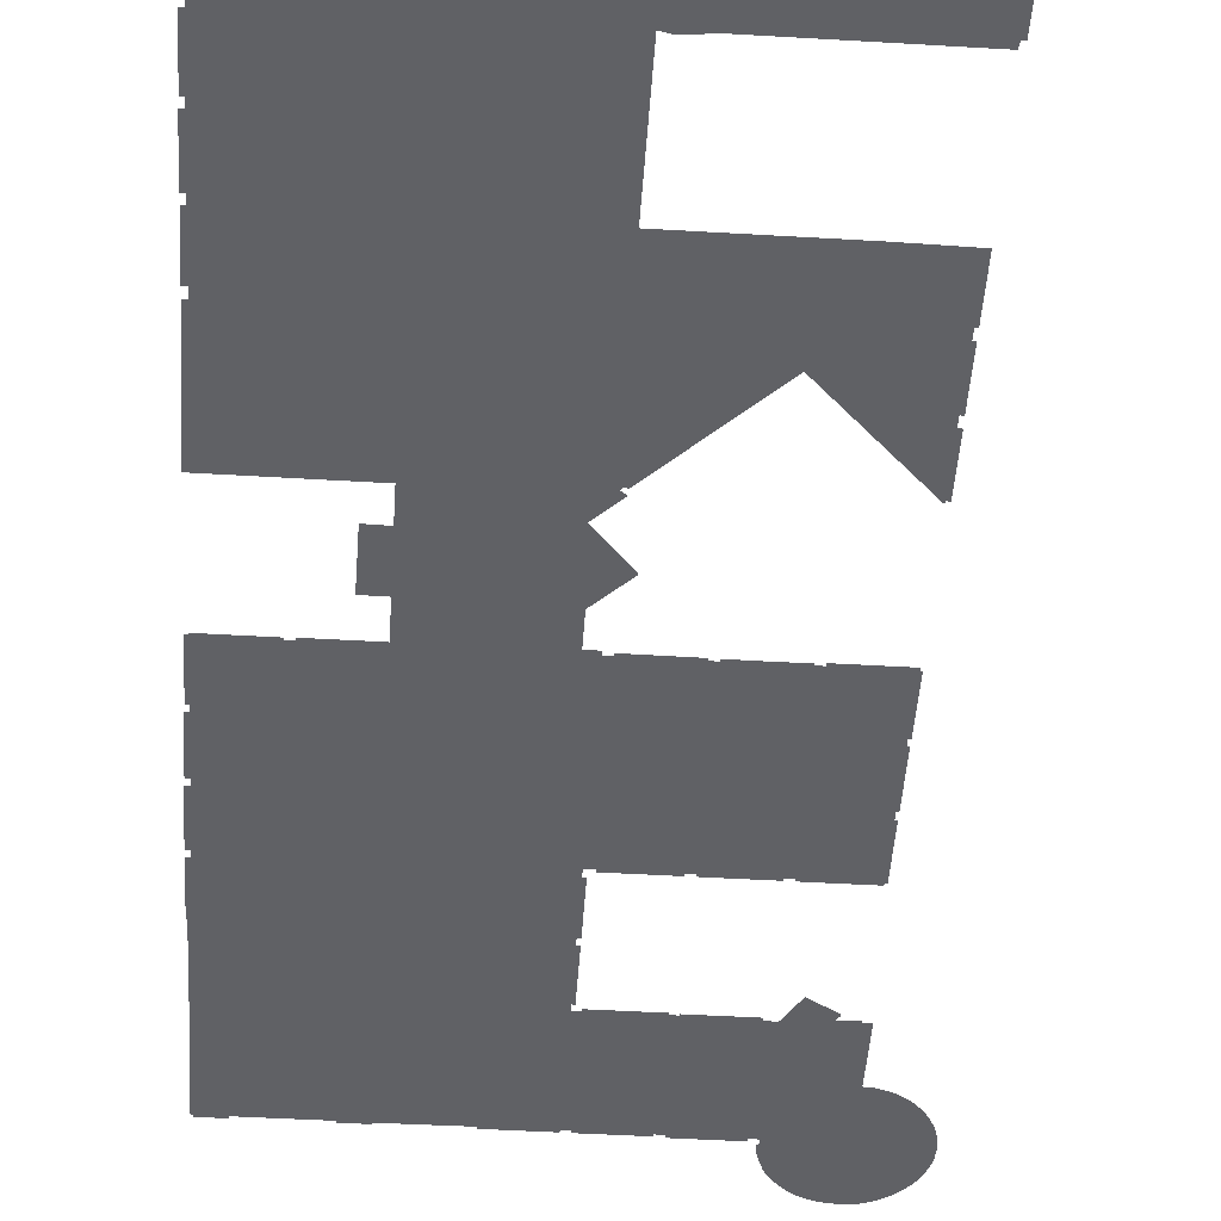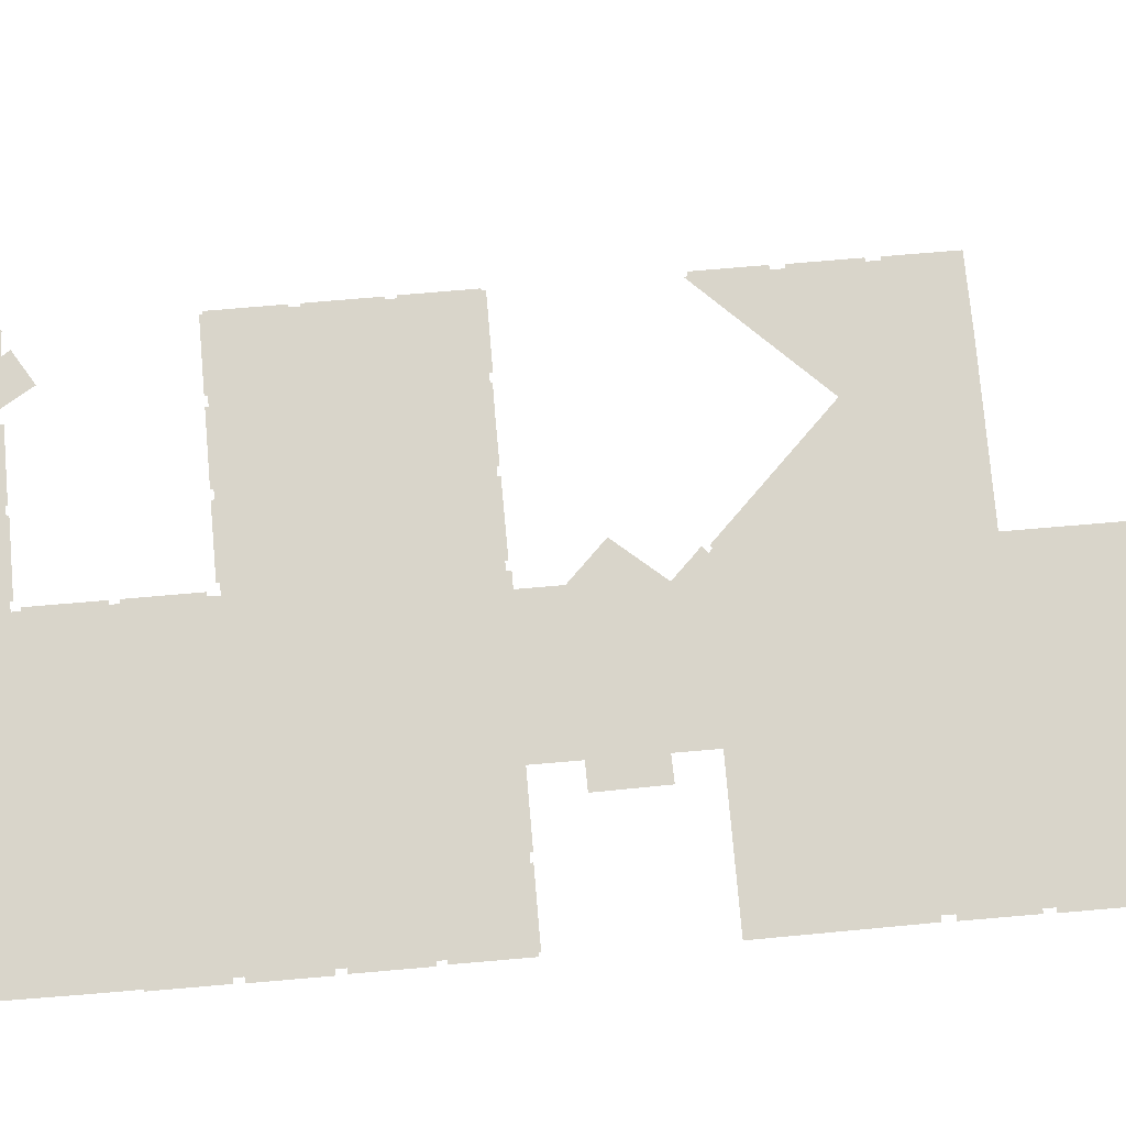
<metadata>
{"format":"obj","ext":"obj","renderer":"f3d","projection":"perspective","resolution":1024,"background":"white","views":[{"elev":-47.7,"azim":-3.8,"up":"+Z"},{"elev":74.7,"azim":-94.9,"up":"+Z"}]}
</metadata>
<code>
o floor_2
v 15.59 -12.48 0
v 15.59 -12.48 -0.1
v 15.82 -12.48 0
v 15.82 -12.48 -0.1
v 15.82 -12.22 0
v 15.82 -12.22 -0.1
v 18.17 -12.23 0
v 18.17 -12.23 -0.1
v 18.17 -12.45 0
v 18.17 -12.45 -0.1
v 25.2 -12.45 0
v 25.2 -12.45 -0.1
v 25.2 -12.26 0
v 25.2 -12.26 -0.1
v 27.51 -12.26 0
v 27.51 -12.26 -0.1
v 27.51 -12.42 0
v 27.51 -12.42 -0.1
v 28.27 -12.42 0
v 28.27 -12.42 -0.1
v 33.66 -12.47 0
v 33.66 -12.47 -0.1
v 34.47 -12.47 0
v 34.47 -12.47 -0.1
v 34.47 -12.25 0
v 34.47 -12.25 -0.1
v 34.74 -12.25 0
v 34.74 -12.25 -0.1
v 39.91 -12.25 0
v 39.91 -12.25 -0.1
v 39.91 -12.46 0
v 39.91 -12.46 -0.1
v 40.66 -12.46 0
v 40.66 -12.46 -0.1
v 40.66 -12.24 0
v 40.66 -12.24 -0.1
v 46.1 -12.24 0
v 46.1 -12.24 -0.1
v 46.1 -12.46 0
v 46.1 -12.46 -0.1
v 46.92 -12.46 0
v 46.92 -12.46 -0.1
v 46.92 -12.16 0
v 46.92 -12.16 -0.1
v 52.33 -12.16 0
v 52.33 -12.16 -0.1
v 52.33 -12.42 0
v 52.33 -12.42 -0.1
v 53.13 -12.42 0
v 53.13 -12.42 -0.1
v 53.13 -11.72 0
v 53.13 -11.72 -0.1
v 52.94 -11.72 0
v 52.94 -11.72 -0.1
v 53.02 -10.98 0
v 53.02 -10.98 -0.1
v 53.31 -10.08 0
v 53.31 -10.08 -0.1
v 53.67 -9.19 0
v 53.67 -9.19 -0.1
v 54.15 -8.483 0
v 54.15 -8.483 -0.1
v 54.78 -7.775 0
v 54.78 -7.775 -0.1
v 55.39 -7.263 0
v 55.39 -7.263 -0.1
v 56.03 -6.836 0
v 56.03 -6.836 -0.1
v 56.76 -6.482 0
v 56.76 -6.482 -0.1
v 57.52 -6.266 0
v 57.52 -6.266 -0.1
v 58.22 -6.135 0
v 58.22 -6.135 -0.1
v 58.81 -6.101 0
v 58.81 -6.101 -0.1
v 59.34 -6.081 0
v 59.34 -6.081 -0.1
v 59.81 -6.111 0
v 59.81 -6.111 -0.1
v 60.33 -6.184 0
v 60.33 -6.184 -0.1
v 60.89 -6.377 0
v 60.89 -6.377 -0.1
v 61.38 -6.564 0
v 61.38 -6.564 -0.1
v 61.8 -6.81 0
v 61.8 -6.81 -0.1
v 62.19 -7.034 0
v 62.19 -7.034 -0.1
v 62.59 -7.316 0
v 62.59 -7.316 -0.1
v 62.94 -7.637 0
v 62.94 -7.637 -0.1
v 63.25 -7.948 0
v 63.25 -7.948 -0.1
v 63.61 -8.33 0
v 63.61 -8.33 -0.1
v 63.91 -8.743 0
v 63.91 -8.743 -0.1
v 64.17 -9.212 0
v 64.17 -9.212 -0.1
v 64.4 -9.673 0
v 64.4 -9.673 -0.1
v 64.58 -10.11 0
v 64.58 -10.11 -0.1
v 64.75 -10.64 0
v 64.75 -10.64 -0.1
v 64.86 -11.12 0
v 64.86 -11.12 -0.1
v 64.9 -11.65 0
v 64.9 -11.65 -0.1
v 64.92 -12.03 0
v 64.92 -12.03 -0.1
v 64.9 -12.67 0
v 64.9 -12.67 -0.1
v 64.83 -13.2 0
v 64.83 -13.2 -0.1
v 64.69 -13.71 0
v 64.69 -13.71 -0.1
v 64.52 -14.29 0
v 64.52 -14.29 -0.1
v 64.28 -14.76 0
v 64.28 -14.76 -0.1
v 63.99 -15.29 0
v 63.99 -15.29 -0.1
v 63.59 -15.86 0
v 63.59 -15.86 -0.1
v 63.19 -16.28 0
v 63.19 -16.28 -0.1
v 62.74 -16.72 0
v 62.74 -16.72 -0.1
v 62.27 -17.06 0
v 62.27 -17.06 -0.1
v 61.77 -17.37 0
v 61.77 -17.37 -0.1
v 61.24 -17.63 0
v 61.24 -17.63 -0.1
v 60.81 -17.77 0
v 60.81 -17.77 -0.1
v 60.17 -17.94 0
v 60.17 -17.94 -0.1
v 59.32 -18.02 0
v 59.32 -18.02 -0.1
v 59.32 -18.67 0
v 59.32 -18.67 -0.1
v 59.32 -24.19 0
v 59.32 -24.19 -0.1
v 58.58 -24.16 0
v 58.58 -24.16 -0.1
v 58.58 -24.41 0
v 58.58 -24.41 -0.1
v 56.78 -24.31 0
v 56.78 -24.31 -0.1
v 56.85 -24.41 0
v 56.85 -24.41 -0.1
v 57.21 -24.93 0
v 57.21 -24.93 -0.1
v 54.73 -26.43 0
v 54.73 -26.43 -0.1
v 53.23 -23.88 0
v 53.23 -23.88 -0.1
v 53.03 -23.98 0
v 53.03 -23.98 -0.1
v 52.29 -23.98 0
v 52.29 -23.98 -0.1
v 52.29 -24.28 0
v 52.29 -24.28 -0.1
v 46.91 -24.28 0
v 46.91 -24.28 -0.1
v 46.91 -24.15 0
v 46.91 -24.15 -0.1
v 46.22 -24.15 0
v 46.22 -24.15 -0.1
v 46.22 -24.34 0
v 46.22 -24.34 -0.1
v 40.89 -24.34 0
v 40.89 -24.34 -0.1
v 40.65 -24.34 0
v 40.65 -24.34 -0.1
v 40.65 -24.15 0
v 40.65 -24.15 -0.1
v 39.93 -24.15 0
v 39.93 -24.15 -0.1
v 39.93 -24.84 0
v 39.93 -24.84 -0.1
v 40.18 -24.84 0
v 40.18 -24.84 -0.1
v 40.18 -30.29 0
v 40.18 -30.29 -0.1
v 39.89 -30.29 0
v 39.89 -30.29 -0.1
v 39.89 -31.03 0
v 39.89 -31.03 -0.1
v 40.18 -31.03 0
v 40.18 -31.03 -0.1
v 40.18 -36.47 0
v 40.18 -36.47 -0.1
v 39.89 -36.47 0
v 39.89 -36.47 -0.1
v 39.88 -37.32 0
v 39.88 -37.32 -0.1
v 40.72 -37.32 0
v 40.72 -37.32 -0.1
v 40.72 -37.07 0
v 40.72 -37.07 -0.1
v 46.16 -37.06 0
v 46.16 -37.06 -0.1
v 46.16 -37.29 0
v 46.16 -37.29 -0.1
v 46.89 -37.29 0
v 46.89 -37.29 -0.1
v 46.89 -37.06 0
v 46.89 -37.06 -0.1
v 52.33 -37.06 0
v 52.33 -37.06 -0.1
v 52.33 -37.3 0
v 52.33 -37.3 -0.1
v 53.07 -37.3 0
v 53.07 -37.3 -0.1
v 53.07 -37.05 0
v 53.07 -37.05 -0.1
v 58.56 -37.05 0
v 58.56 -37.05 -0.1
v 58.56 -37.28 0
v 58.56 -37.28 -0.1
v 58.77 -37.28 0
v 58.77 -37.28 -0.1
v 58.77 -42.75 0
v 58.77 -42.75 -0.1
v 58.56 -42.75 0
v 58.56 -42.75 -0.1
v 58.56 -43.52 0
v 58.56 -43.52 -0.1
v 58.77 -43.52 0
v 58.77 -43.52 -0.1
v 58.77 -48.97 0
v 58.77 -48.97 -0.1
v 58.57 -48.97 0
v 58.57 -48.97 -0.1
v 58.57 -49.76 0
v 58.57 -49.76 -0.1
v 58.78 -49.76 0
v 58.78 -49.76 -0.1
v 58.78 -55.17 0
v 58.78 -55.17 -0.1
v 58.62 -55.17 0
v 58.62 -55.17 -0.1
v 58.62 -55.48 0
v 58.62 -55.48 -0.1
v 53.06 -55.48 0
v 53.06 -55.48 -0.1
v 53.06 -55.24 0
v 53.06 -55.24 -0.1
v 52.4 -55.24 0
v 52.4 -55.24 -0.1
v 52.4 -55.41 0
v 52.4 -55.41 -0.1
v 49.59 -55.39 0
v 49.59 -55.39 -0.1
v 46.85 -55.41 0
v 46.85 -55.41 -0.1
v 46.85 -55.2 0
v 46.85 -55.2 -0.1
v 46.15 -55.2 0
v 46.15 -55.2 -0.1
v 46.15 -55.42 0
v 46.15 -55.42 -0.1
v 40.63 -55.45 0
v 40.63 -55.45 -0.1
v 40.63 -55.24 0
v 40.63 -55.24 -0.1
v 39.92 -55.23 0
v 39.92 -55.23 -0.1
v 39.91 -55.6 0
v 39.91 -55.6 -0.1
v 38.72 -55.6 0
v 38.72 -55.6 -0.1
v 38.72 -56.08 0
v 38.72 -56.08 -0.1
v 38.72 -58.15 0
v 38.72 -58.15 -0.1
v 38.72 -58.88 0
v 38.72 -58.88 -0.1
v 41.59 -61.78 0
v 41.59 -61.78 -0.1
v 38.38 -65.47 0
v 38.38 -65.47 -0.1
v 40.09 -67.21 0
v 40.09 -67.21 -0.1
v 40.54 -67.63 0
v 40.54 -67.63 -0.1
v 40.03 -68.02 0
v 40.03 -68.02 -0.1
v 40.32 -68.3 0
v 40.32 -68.3 -0.1
v 40.56 -68.17 0
v 40.56 -68.17 -0.1
v 49.58 -77.26 0
v 49.58 -77.26 -0.1
v 58.46 -68.21 0
v 58.46 -68.21 -0.1
v 58.46 -68.46 0
v 58.46 -68.46 -0.1
v 58.8 -68.46 0
v 58.8 -68.46 -0.1
v 58.8 -73.72 0
v 58.8 -73.72 -0.1
v 58.46 -73.72 0
v 58.46 -73.72 -0.1
v 58.46 -74.74 0
v 58.46 -74.74 -0.1
v 58.77 -74.74 0
v 58.77 -74.74 -0.1
v 58.77 -79.91 0
v 58.77 -79.91 -0.1
v 58.5 -79.91 0
v 58.5 -79.91 -0.1
v 58.5 -80.92 0
v 58.5 -80.92 -0.1
v 58.75 -80.92 0
v 58.75 -80.92 -0.1
v 58.74 -86.23 0
v 58.74 -86.23 -0.1
v 53.22 -86.32 0
v 53.22 -86.32 -0.1
v 39.85 -86.32 0
v 39.85 -86.32 -0.1
v 39.85 -98.93 0
v 39.85 -98.93 -0.1
v 40.72 -98.74 0
v 40.72 -98.74 -0.1
v 43.39 -98.97 0
v 43.39 -98.97 -0.1
v 58.4 -98.97 0
v 58.4 -98.97 -0.1
v 58.45 -99.53 0
v 58.45 -99.53 -0.1
v 58.79 -99.53 0
v 58.79 -99.53 -0.1
v 58.79 -103.3 0
v 58.79 -103.3 -0.1
v 58.75 -104.7 0
v 58.75 -104.7 -0.1
v 58.43 -104.9 0
v 58.43 -104.9 -0.1
v 58.43 -105.8 0
v 58.43 -105.8 -0.1
v 58.79 -105.8 0
v 58.79 -105.8 -0.1
v 58.79 -111.1 0
v 58.79 -111.1 -0.1
v 58.46 -111.1 0
v 58.46 -111.1 -0.1
v 58.46 -111.5 0
v 58.46 -111.5 -0.1
v 53.19 -111.5 0
v 53.19 -111.5 -0.1
v 53.19 -111.1 0
v 53.19 -111.1 -0.1
v 52.26 -111.1 0
v 52.26 -111.1 -0.1
v 52.26 -111.5 0
v 52.26 -111.5 -0.1
v 46.86 -111.5 0
v 46.86 -111.5 -0.1
v 46.86 -111.1 0
v 46.86 -111.1 -0.1
v 46.51 -111 0
v 46.51 -111 -0.1
v 46.07 -111.1 0
v 46.07 -111.1 -0.1
v 46.07 -111.5 0
v 46.07 -111.5 -0.1
v 40.66 -111.5 0
v 40.66 -111.5 -0.1
v 40.66 -111.1 0
v 40.66 -111.1 -0.1
v 40.3 -111.1 0
v 40.3 -111.1 -0.1
v 40.3 -105.7 0
v 40.3 -105.7 -0.1
v 40.59 -105.7 0
v 40.59 -105.7 -0.1
v 40.59 -105.1 0
v 40.59 -105.1 -0.1
v 40.37 -105.1 0
v 40.37 -105.1 -0.1
v 40.35 -102.7 0
v 40.35 -102.7 -0.1
v 34.12 -102.7 0
v 34.12 -102.7 -0.1
v 34.09 -111 0
v 34.09 -111 -0.1
v 33.58 -111 0
v 33.58 -111 -0.1
v 33.58 -111.5 0
v 33.58 -111.5 -0.1
v 28.22 -111.5 0
v 28.22 -111.5 -0.1
v 28.22 -111.1 0
v 28.22 -111.1 -0.1
v 27.48 -111.1 0
v 27.48 -111.1 -0.1
v 27.48 -111.6 0
v 27.48 -111.6 -0.1
v 21.98 -111.6 0
v 21.98 -111.6 -0.1
v 21.98 -111.2 0
v 21.98 -111.2 -0.1
v 21.31 -111.2 0
v 21.31 -111.2 -0.1
v 21.31 -111.6 0
v 21.31 -111.6 -0.1
v 15.92 -111.6 0
v 15.92 -111.6 -0.1
v 15.92 -111.1 0
v 15.92 -111.1 -0.1
v 15.52 -111.1 0
v 15.52 -111.1 -0.1
v 15.52 -107.4 0
v 15.52 -107.4 -0.1
v 15.52 -105.7 0
v 15.52 -105.7 -0.1
v 15.82 -105.7 0
v 15.82 -105.7 -0.1
v 15.82 -104.9 0
v 15.82 -104.9 -0.1
v 15.53 -104.9 0
v 15.53 -104.9 -0.1
v 15.53 -99.52 0
v 15.53 -99.52 -0.1
v 15.87 -99.52 0
v 15.87 -99.52 -0.1
v 15.87 -98.67 0
v 15.87 -98.67 -0.1
v 15.51 -98.67 0
v 15.51 -98.67 -0.1
v 15.51 -93.24 0
v 15.51 -93.24 -0.1
v 15.83 -93.24 0
v 15.83 -93.24 -0.1
v 15.83 -92.42 0
v 15.83 -92.42 -0.1
v 15.48 -92.42 0
v 15.48 -92.42 -0.1
v 15.48 -87.07 0
v 15.48 -87.07 -0.1
v 15.83 -87.07 0
v 15.83 -87.07 -0.1
v 15.83 -86.21 0
v 15.83 -86.21 -0.1
v 15.51 -86.21 0
v 15.51 -86.21 -0.1
v 15.51 -80.9 0
v 15.51 -80.9 -0.1
v 15.94 -80.9 0
v 15.94 -80.9 -0.1
v 15.94 -79.94 0
v 15.94 -79.94 -0.1
v 15.53 -79.94 0
v 15.53 -79.94 -0.1
v 15.44 -67.75 0
v 15.44 -67.75 -0.1
v 27.46 -67.72 0
v 27.46 -67.72 -0.1
v 27.46 -64.46 0
v 27.46 -64.46 -0.1
v 25.47 -64.52 0
v 25.47 -64.52 -0.1
v 25.4 -59.13 0
v 25.4 -59.13 -0.1
v 27.47 -59.12 0
v 27.47 -59.12 -0.1
v 27.47 -55.46 0
v 27.47 -55.46 -0.1
v 21.98 -55.46 0
v 21.98 -55.46 -0.1
v 21.98 -55.23 0
v 21.98 -55.23 -0.1
v 21.32 -55.23 0
v 21.32 -55.23 -0.1
v 21.32 -55.42 0
v 21.32 -55.42 -0.1
v 15.75 -55.42 0
v 15.75 -55.42 -0.1
v 15.75 -55.26 0
v 15.75 -55.26 -0.1
v 15.5 -55.26 0
v 15.5 -55.26 -0.1
v 15.5 -49.71 0
v 15.5 -49.71 -0.1
v 15.79 -49.71 0
v 15.79 -49.71 -0.1
v 15.79 -49.02 0
v 15.79 -49.02 -0.1
v 15.45 -49.02 0
v 15.45 -49.02 -0.1
v 15.45 -43.56 0
v 15.45 -43.56 -0.1
v 15.81 -43.56 0
v 15.81 -43.56 -0.1
v 15.81 -42.85 0
v 15.81 -42.85 -0.1
v 15.41 -42.85 0
v 15.41 -42.85 -0.1
v 15.41 -37.32 0
v 15.41 -37.32 -0.1
v 15.81 -37.32 0
v 15.81 -37.32 -0.1
v 15.81 -36.61 0
v 15.81 -36.61 -0.1
v 15.44 -36.61 0
v 15.44 -36.61 -0.1
v 15.44 -31.16 0
v 15.44 -31.16 -0.1
v 15.56 -31.13 0
v 15.56 -31.13 -0.1
v 15.56 -28.03 0
v 15.56 -28.03 -0.1
v 15.61 -22.7 0
v 15.61 -22.7 -0.1
v 15.59 -18.07 0
v 15.59 -18.07 -0.1
v 15.59 -17.97 0
v 15.59 -17.97 -0.1
v 57.36 -24.34 0
v 57.36 -24.34 -0.1
v 58.18 -24.39 0
v 58.18 -24.39 -0.1
f 5 3 9
f 10 4 6
f 5 9 7
f 8 10 6
f 73 71 75
f 76 72 74
f 75 71 51
f 52 72 76
f 75 51 93
f 94 52 76
f 75 93 87
f 88 94 76
f 75 87 83
f 84 88 76
f 75 83 77
f 78 84 76
f 77 83 79
f 80 84 78
f 79 83 81
f 82 84 80
f 83 87 85
f 86 88 84
f 89 87 93
f 94 88 90
f 89 93 91
f 92 94 90
f 93 51 95
f 96 52 94
f 95 51 101
f 102 52 96
f 95 101 97
f 98 102 96
f 97 101 99
f 100 102 98
f 101 51 49
f 50 52 102
f 101 49 111
f 112 50 102
f 101 111 103
f 104 112 102
f 103 111 105
f 106 112 104
f 105 111 107
f 108 112 106
f 107 111 109
f 110 112 108
f 111 49 119
f 120 50 112
f 111 119 115
f 116 120 112
f 111 115 113
f 114 116 112
f 355 353 357
f 358 354 356
f 405 403 409
f 410 404 406
f 405 409 407
f 408 410 406
f 415 413 411
f 412 414 416
f 415 411 417
f 418 412 416
f 419 417 421
f 422 418 420
f 445 443 449
f 450 444 446
f 445 449 447
f 448 450 446
f 463 461 459
f 460 462 464
f 463 459 465
f 466 460 464
f 505 503 507
f 508 504 506
f 507 503 509
f 510 504 508
f 515 513 511
f 512 514 516
f 515 511 517
f 518 512 516
f 1 525 3
f 4 526 2
f 3 525 9
f 10 526 4
f 9 525 11
f 12 526 10
f 69 67 71
f 72 68 70
f 71 67 65
f 66 68 72
f 71 65 51
f 52 66 72
f 51 65 63
f 64 66 52
f 51 63 61
f 62 64 52
f 51 61 57
f 58 62 52
f 51 57 55
f 56 58 52
f 51 55 53
f 54 56 52
f 49 47 161
f 162 48 50
f 49 161 143
f 144 162 50
f 49 143 123
f 124 144 50
f 49 123 119
f 120 124 50
f 119 123 121
f 122 124 120
f 119 117 115
f 116 118 120
f 351 349 353
f 354 350 352
f 353 349 347
f 348 350 354
f 353 347 359
f 360 348 354
f 353 359 357
f 358 360 354
f 363 361 367
f 368 362 364
f 363 367 365
f 366 368 364
f 375 373 377
f 378 374 376
f 397 395 401
f 402 396 398
f 397 401 399
f 400 402 398
f 403 401 391
f 392 402 404
f 403 391 433
f 434 392 404
f 403 433 427
f 428 434 404
f 403 427 409
f 410 428 404
f 409 427 425
f 426 428 410
f 409 425 411
f 412 426 410
f 411 425 421
f 422 426 412
f 411 421 417
f 418 422 412
f 421 425 423
f 424 426 422
f 437 435 441
f 442 436 438
f 437 441 439
f 440 442 438
f 443 441 391
f 392 442 444
f 443 391 327
f 328 392 444
f 443 327 449
f 450 328 444
f 449 327 451
f 452 328 450
f 455 453 451
f 452 454 456
f 455 451 457
f 458 452 456
f 459 457 327
f 328 458 460
f 459 327 465
f 466 328 460
f 465 327 295
f 296 328 466
f 465 295 293
f 294 296 466
f 465 293 287
f 288 294 466
f 465 287 467
f 468 288 466
f 469 467 471
f 472 468 470
f 483 481 487
f 488 482 484
f 483 487 485
f 486 488 484
f 489 487 491
f 492 488 490
f 497 495 499
f 500 496 498
f 499 495 501
f 502 496 500
f 503 501 475
f 476 502 504
f 503 475 201
f 202 476 504
f 503 201 509
f 510 202 504
f 509 201 511
f 512 202 510
f 511 201 199
f 200 202 512
f 511 199 193
f 194 200 512
f 511 193 517
f 518 194 512
f 517 193 191
f 192 194 518
f 517 191 519
f 520 192 518
f 519 191 185
f 186 192 520
f 519 185 521
f 522 186 520
f 521 185 17
f 18 186 522
f 521 17 11
f 12 18 522
f 521 11 523
f 524 12 522
f 523 11 525
f 526 12 524
f 11 17 13
f 14 18 12
f 13 17 15
f 16 18 14
f 25 23 27
f 28 24 26
f 61 59 57
f 58 60 62
f 45 43 47
f 48 44 46
f 47 43 41
f 42 44 48
f 47 41 165
f 166 42 48
f 47 165 161
f 162 166 48
f 161 165 163
f 164 166 162
f 161 159 153
f 154 160 162
f 161 153 145
f 146 154 162
f 161 145 143
f 144 146 162
f 143 141 139
f 140 142 144
f 143 139 133
f 134 140 144
f 143 133 129
f 130 134 144
f 143 129 123
f 124 130 144
f 123 129 125
f 126 130 124
f 245 243 247
f 248 244 246
f 347 345 359
f 360 346 348
f 359 345 361
f 362 346 360
f 361 345 333
f 334 346 362
f 361 333 367
f 368 334 362
f 367 333 385
f 386 334 368
f 367 385 369
f 370 386 368
f 369 385 383
f 384 386 370
f 369 383 371
f 372 384 370
f 373 371 377
f 378 372 374
f 377 371 383
f 384 372 378
f 377 383 379
f 380 384 378
f 379 383 381
f 382 384 380
f 393 391 395
f 396 392 394
f 395 391 401
f 402 392 396
f 391 389 329
f 330 390 392
f 391 329 327
f 328 330 392
f 327 325 299
f 300 326 328
f 327 299 295
f 296 300 328
f 295 299 297
f 298 300 296
f 293 291 289
f 290 292 294
f 293 289 287
f 288 290 294
f 287 285 283
f 284 286 288
f 287 283 467
f 468 284 288
f 467 283 473
f 474 284 468
f 467 473 471
f 472 474 468
f 477 475 479
f 480 476 478
f 479 475 501
f 502 476 480
f 479 501 495
f 496 502 480
f 479 495 493
f 494 496 480
f 479 493 481
f 482 494 480
f 481 493 487
f 488 494 482
f 487 493 491
f 492 494 488
f 475 473 281
f 282 474 476
f 475 281 279
f 280 282 476
f 475 279 277
f 278 280 476
f 475 277 201
f 202 278 476
f 201 277 273
f 274 278 202
f 201 273 203
f 204 274 202
f 199 197 195
f 196 198 200
f 199 195 193
f 194 196 200
f 191 189 185
f 186 190 192
f 185 189 187
f 188 190 186
f 185 183 17
f 18 184 186
f 17 183 19
f 20 184 18
f 19 183 21
f 22 184 20
f 21 183 23
f 24 184 22
f 23 183 31
f 32 184 24
f 23 31 27
f 28 32 24
f 27 31 29
f 30 32 28
f 35 33 39
f 40 34 36
f 35 39 37
f 38 40 36
f 41 39 173
f 174 40 42
f 41 173 171
f 172 174 42
f 41 171 165
f 166 172 42
f 165 171 167
f 168 172 166
f 159 157 155
f 156 158 160
f 159 155 153
f 154 156 160
f 527 149 153
f 154 150 528
f 153 149 145
f 146 150 154
f 145 149 147
f 148 150 146
f 139 137 135
f 136 138 140
f 139 135 133
f 134 136 140
f 133 131 129
f 130 132 134
f 129 127 125
f 126 128 130
f 227 225 229
f 230 226 228
f 229 225 231
f 232 226 230
f 235 233 239
f 240 234 236
f 235 239 237
f 238 240 236
f 243 241 247
f 248 242 244
f 247 241 253
f 254 242 248
f 247 253 249
f 250 254 248
f 249 253 251
f 252 254 250
f 305 303 307
f 308 304 306
f 307 303 309
f 310 304 308
f 315 313 317
f 318 314 316
f 323 321 319
f 320 322 324
f 323 319 325
f 326 320 324
f 339 337 341
f 342 338 340
f 341 337 333
f 334 338 342
f 341 333 345
f 346 334 342
f 341 345 343
f 344 346 342
f 333 337 335
f 336 338 334
f 325 319 299
f 300 320 326
f 299 319 317
f 318 320 300
f 299 317 311
f 312 318 300
f 299 311 309
f 310 312 300
f 299 309 303
f 304 310 300
f 299 303 301
f 302 304 300
f 283 281 473
f 474 282 284
f 277 275 273
f 274 276 278
f 273 271 203
f 204 272 274
f 203 271 265
f 266 272 204
f 203 265 209
f 210 266 204
f 203 209 207
f 208 210 204
f 203 207 205
f 206 208 204
f 183 181 33
f 34 182 184
f 183 33 31
f 32 34 184
f 33 181 39
f 40 182 34
f 39 181 173
f 174 182 40
f 173 181 177
f 178 182 174
f 173 177 175
f 176 178 174
f 171 169 167
f 168 170 172
f 177 181 179
f 180 182 178
f 213 211 215
f 216 212 214
f 215 211 217
f 218 212 216
f 221 219 225
f 226 220 222
f 221 225 223
f 224 226 222
f 225 219 231
f 232 220 226
f 231 219 233
f 234 220 232
f 233 219 217
f 218 220 234
f 233 217 259
f 260 218 234
f 233 259 239
f 240 260 234
f 239 259 255
f 256 260 240
f 239 255 241
f 242 256 240
f 241 255 253
f 254 256 242
f 259 257 255
f 256 258 260
f 259 217 211
f 212 218 260
f 259 211 263
f 264 212 260
f 259 263 261
f 262 264 260
f 267 265 269
f 270 266 268
f 269 265 271
f 272 266 270
f 265 263 209
f 210 264 266
f 209 263 211
f 212 264 210
f 313 311 317
f 318 312 314
f 529 151 149
f 150 152 530
f 527 529 149
f 150 530 528
f 333 331 389
f 390 332 334
f 333 389 385
f 386 390 334
f 385 389 387
f 388 390 386
f 389 331 329
f 330 332 390
f 327 457 451
f 452 458 328
f 391 441 435
f 436 442 392
f 391 435 433
f 434 436 392
f 433 431 427
f 428 432 434
f 427 431 429
f 430 432 428

</code>
